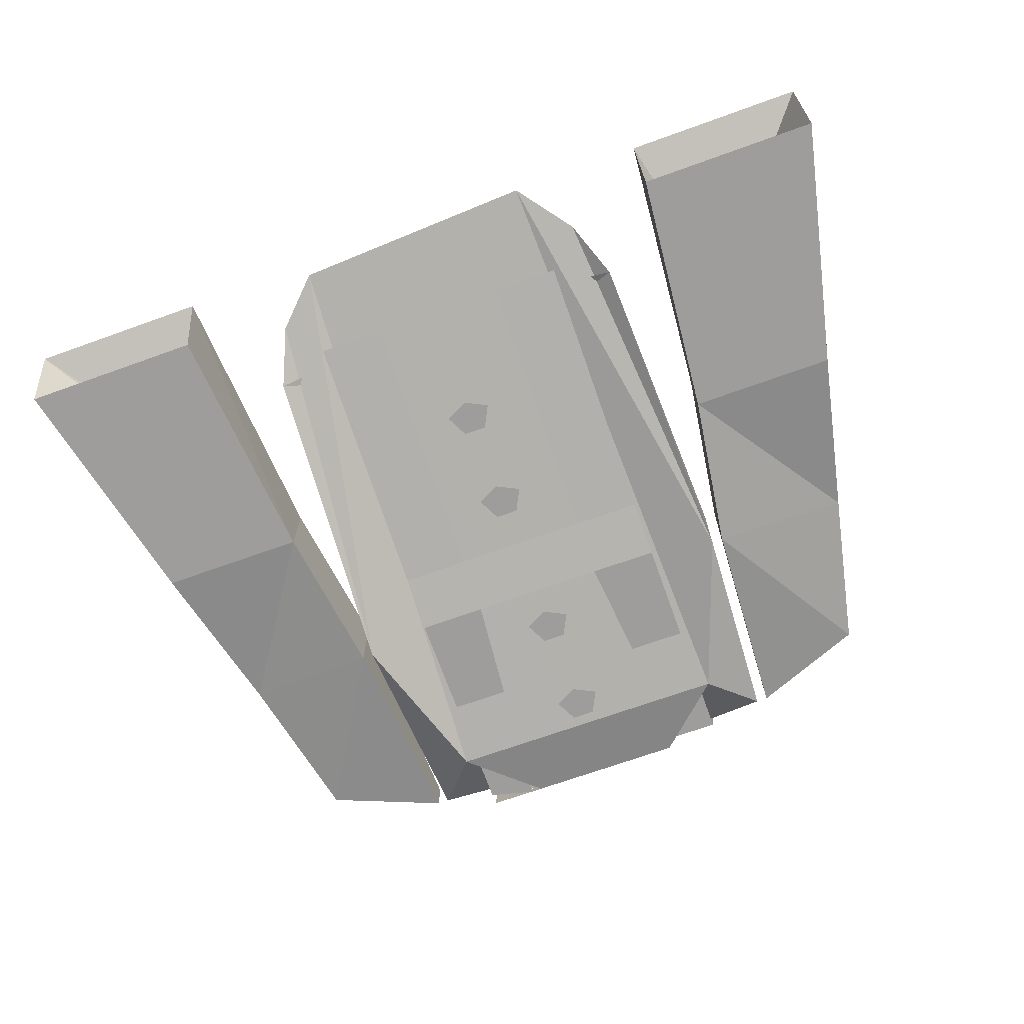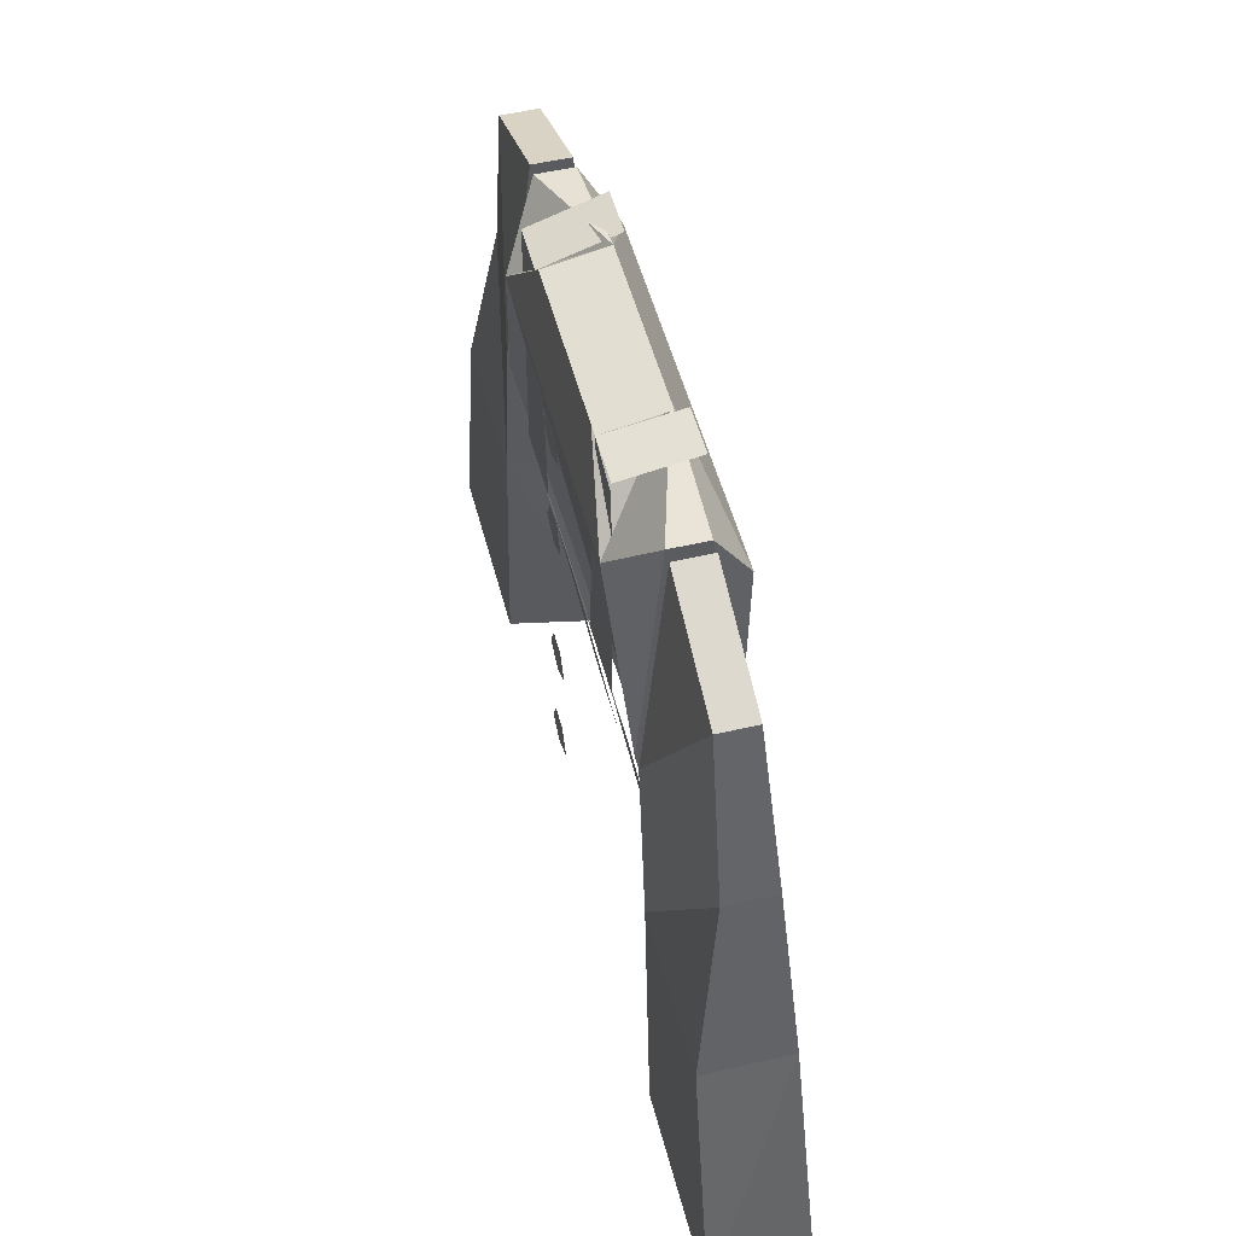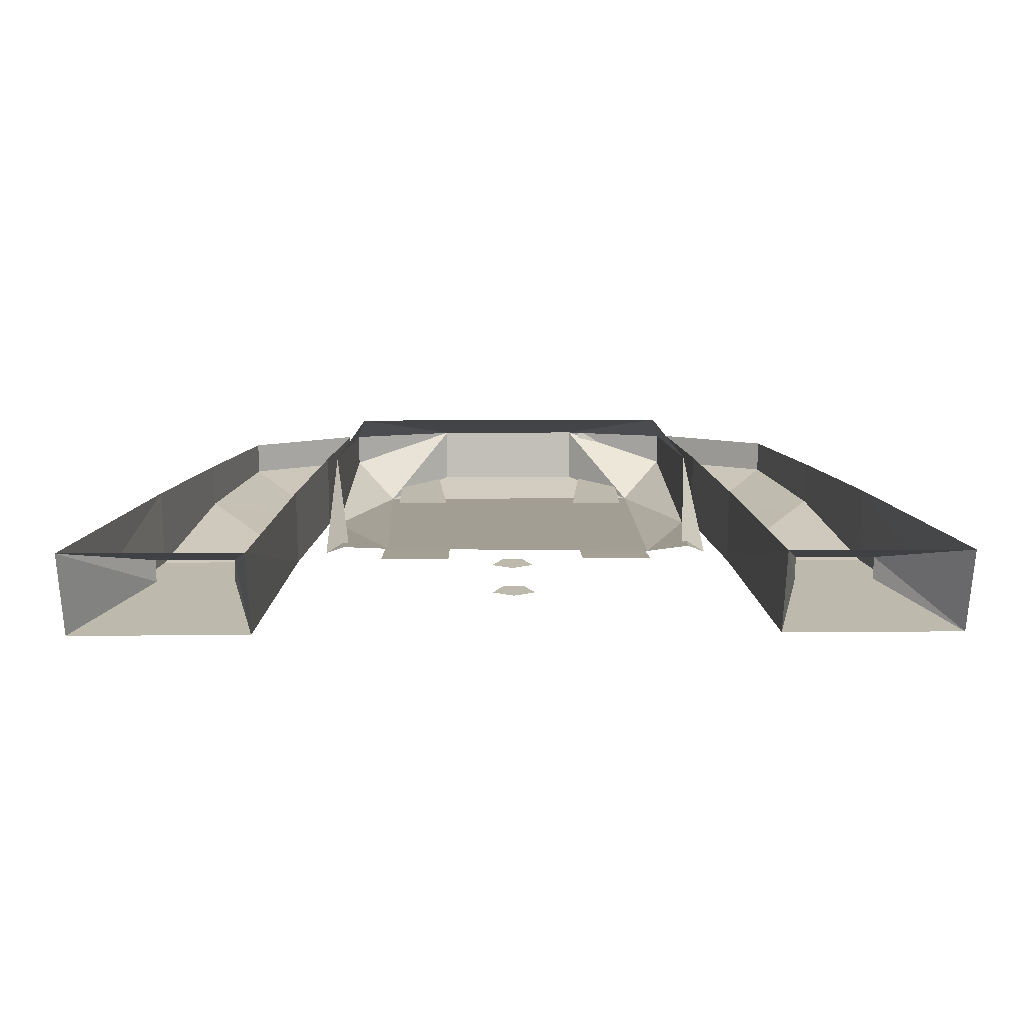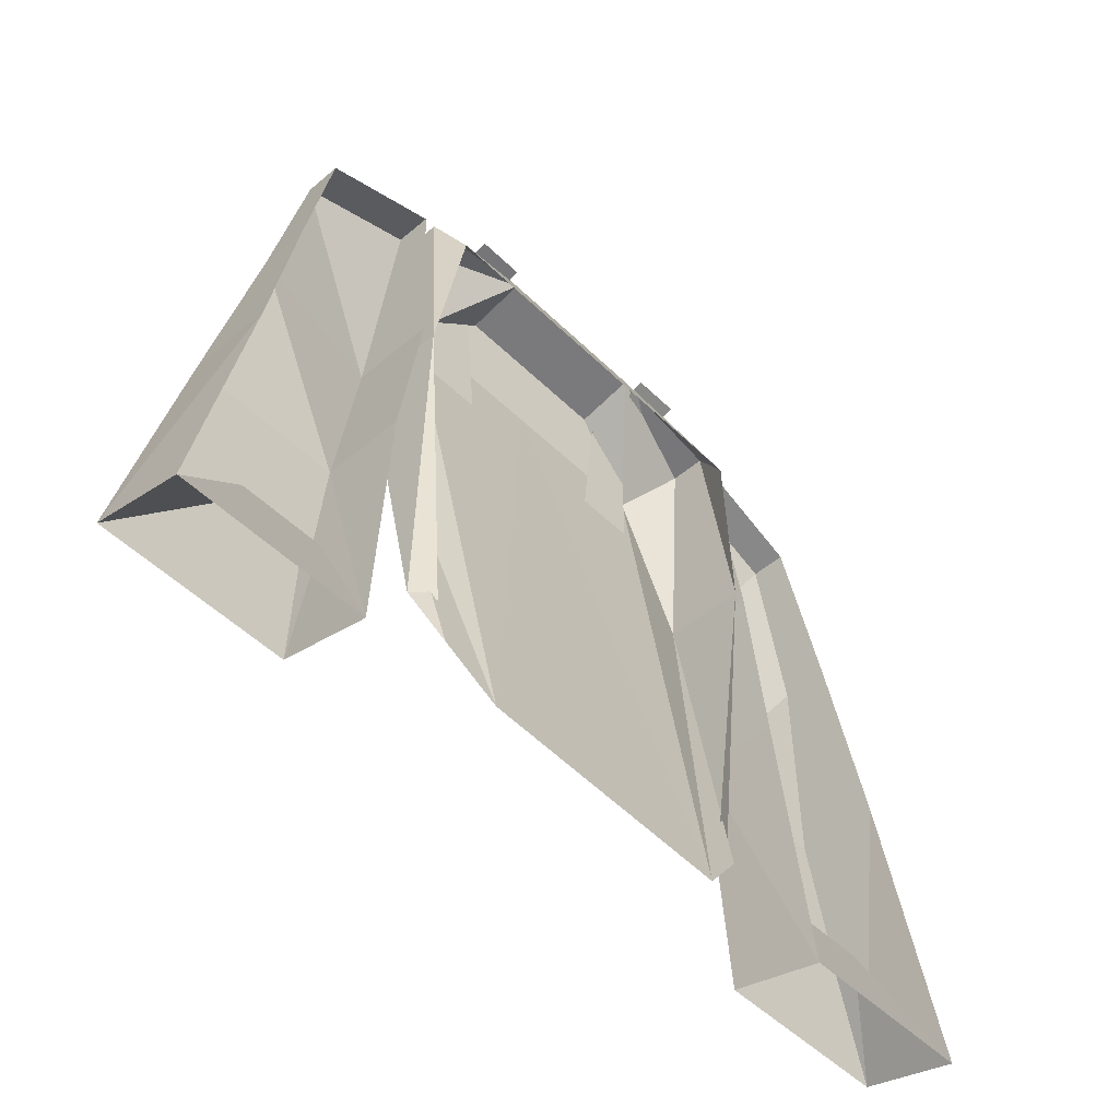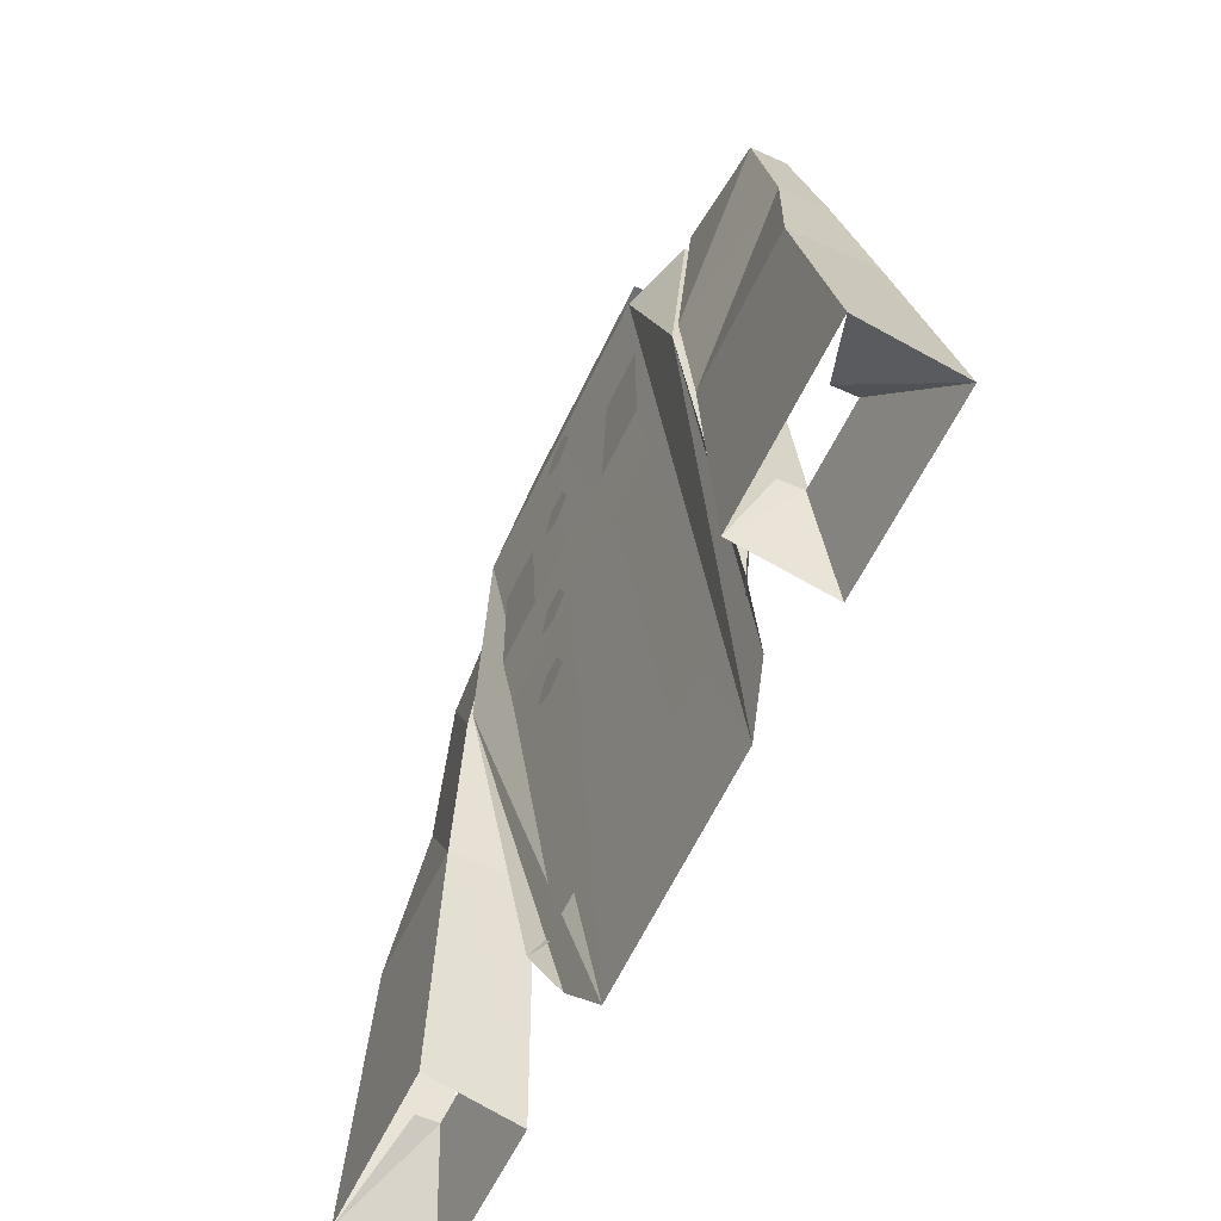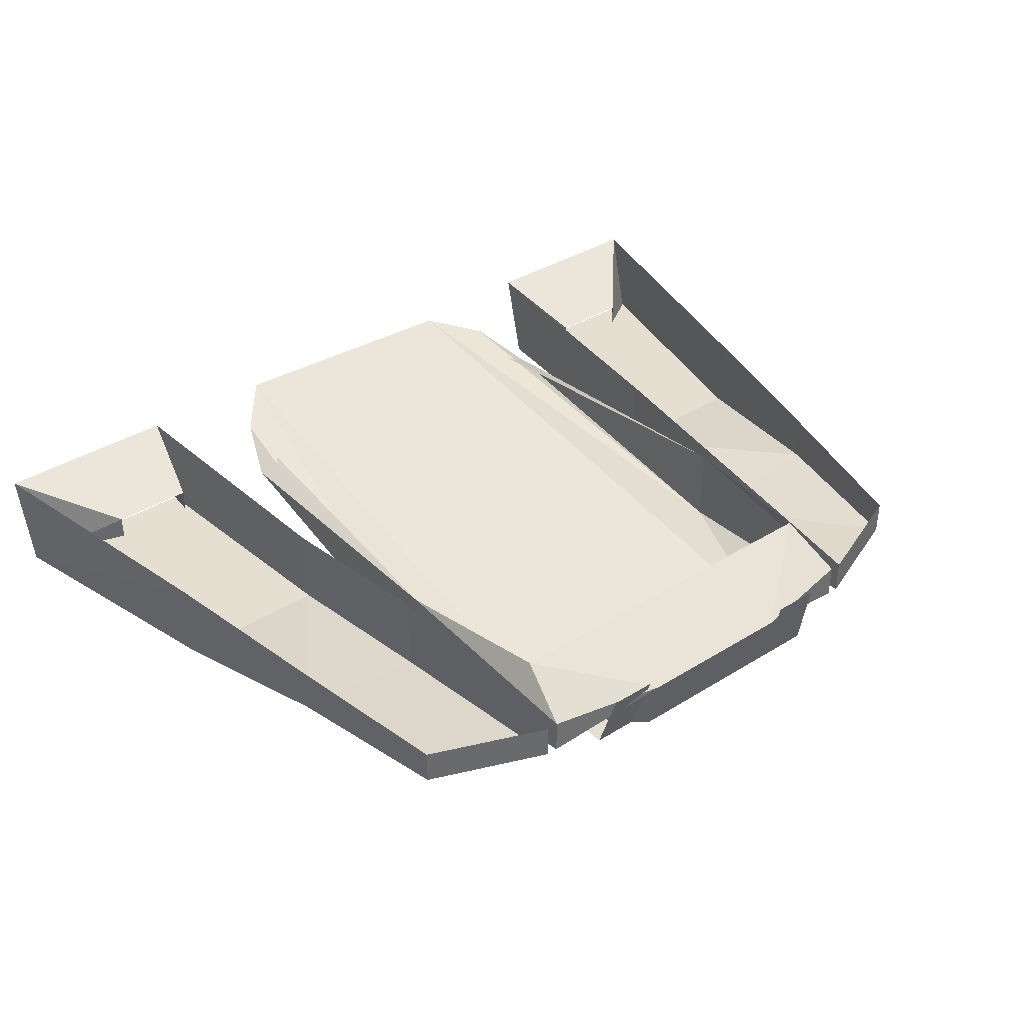
<metadata>
{"format":"obj","ext":"obj","renderer":"f3d","projection":"perspective","resolution":1024,"background":"white","views":[{"elev":-70.5,"azim":-160.3,"up":"+Y"},{"elev":51.3,"azim":75.6,"up":"+Z"},{"elev":15.1,"azim":179.1,"up":"+Y"},{"elev":-50.0,"azim":133.1,"up":"+Z"},{"elev":-58.0,"azim":65.1,"up":"+Z"},{"elev":37.4,"azim":-38.6,"up":"+Y"}]}
</metadata>
<code>
v -0.01562 -0.07031 0.05469
v 0 -0.07031 0.04688
v 0.01562 -0.07031 0.05469
v 0.007812 -0.07031 0.07031
v -0.007812 -0.07031 0.07031
v -0.01562 -0.07031 0.125
v 0 -0.07031 0.1172
v 0.01562 -0.07031 0.125
v 0.007812 -0.07031 0.1406
v -0.007812 -0.07031 0.1406
v -0.01562 -0.07031 -0.05469
v 0 -0.07031 -0.0625
v 0.01562 -0.07031 -0.05469
v 0.007812 -0.07031 -0.03906
v -0.007812 -0.07031 -0.03906
v -0.01562 -0.07031 -0.125
v 0 -0.07031 -0.1328
v 0.01562 -0.07031 -0.125
v 0.007812 -0.07031 -0.1094
v -0.007812 -0.07031 -0.1094
v 0.09375 -0.01562 0.2031
v 0.0625 -0.01562 0.2031
v 0.0625 -0.0625 0.1953
v 0.09375 -0.0625 0.1953
v -0.09375 -0.0625 0.1875
v -0.0625 -0.0625 0.1875
v -0.0625 -0.01562 0.2031
v -0.09375 -0.01562 0.2031
v -0.1328 -0.04688 0.1875
v -0.1328 -0.02344 0.1875
v -0.1406 -0.007812 0.03906
v -0.1406 -0.0625 0.03906
v -0.1016 -0.07031 0.1484
v -0.05469 -0.02344 0.2031
v -0.125 0 0.1484
v 0.1406 -0.0625 0.03906
v 0.1406 -0.007812 0.03906
v 0.1328 -0.02344 0.1875
v 0.1328 -0.04688 0.1875
v 0.1016 -0.07031 0.1484
v 0.08594 0 -0.25
v 0.1172 -0.007812 -0.2188
v 0.1328 -0.02344 -0.1797
v 0.1172 -0.01562 -0.1797
v 0.05469 -0.0625 0.1953
v -0.05469 -0.0625 0.1953
v 0 -0.07031 0.1484
v 0.05469 -0.02344 0.2031
v 0.125 0 0.1484
v 0 0 0.1484
v -0.08594 0 -0.2578
v -0.1172 -0.007812 -0.2188
v -0.1328 -0.02344 -0.1797
v -0.1172 -0.01562 -0.1797
v 0.0625 -0.02344 0.2031
v -0.1641 -0.0625 -0.07031
v -0.1484 -0.0625 0.03906
v -0.2422 -0.04688 0.04688
v -0.2656 -0.0625 -0.07031
v -0.3047 -0.0625 -0.2422
v -0.1797 -0.0625 -0.2422
v -0.1797 0 -0.2578
v -0.1641 -0.007812 -0.07031
v -0.1484 -0.007812 0.03906
v -0.1406 -0.02344 0.1875
v -0.1406 -0.04688 0.1875
v -0.2188 -0.04688 0.1562
v -0.2422 -0.01562 0.04688
v -0.2656 -0.007812 -0.07031
v -0.3047 0 -0.2578
v -0.25 -0.02344 -0.1953
v -0.25 -0.03906 -0.1953
v -0.2188 -0.02344 0.1562
v -0.1953 -0.02344 -0.1953
v -0.1953 -0.03906 -0.1953
v 0.1797 0 -0.2578
v 0.3047 0 -0.2578
v 0.25 -0.02344 -0.1953
v 0.1953 -0.02344 -0.1953
v 0.1797 -0.0625 -0.2422
v 0.1641 -0.0625 -0.07031
v 0.1641 -0.007812 -0.07031
v 0.1484 -0.007812 0.03906
v 0.1484 -0.0625 0.03906
v 0.1406 -0.02344 0.1875
v 0.1406 -0.04688 0.1875
v 0.2188 -0.02344 0.1562
v 0.2188 -0.04688 0.1562
v 0.2422 -0.01562 0.04688
v 0.2422 -0.04688 0.04688
v 0.2656 -0.007812 -0.07031
v 0.2656 -0.0625 -0.07031
v 0.3047 -0.0625 -0.2422
v 0.25 -0.03906 -0.1953
v 0.1953 -0.03906 -0.1953
v -0.09375 -0.02344 -0.1953
v -0.04688 -0.02344 -0.1953
v -0.04688 -0.05469 -0.007812
v -0.09375 -0.05469 -0.007812
v -0.04688 -0.0625 0.03125
v -0.09375 -0.0625 0.03125
v 0.09375 -0.05469 -0.007812
v 0.04688 -0.05469 -0.007812
v 0.04688 -0.02344 -0.1953
v 0.09375 -0.02344 -0.1953
v 0.09375 -0.0625 0.03125
v 0.04688 -0.0625 0.03125
v 0.09375 -0.0625 0.1875
f 1 2 3
f 1 3 4
f 1 4 5
f 6 7 8
f 6 8 9
f 6 9 10
f 11 12 13
f 11 13 14
f 11 14 15
f 16 17 18
f 16 18 19
f 16 19 20
f 21 22 23
f 21 23 24
f 25 26 27
f 25 27 28
f 96 97 98
f 96 98 99
f 101 100 26
f 101 26 25
f 102 103 104
f 102 104 105
f 98 103 107
f 98 107 100
f 108 23 107
f 108 107 106
f 29 30 31
f 29 31 32
f 29 32 33
f 29 33 34
f 29 34 30
f 30 34 35
f 30 35 31
f 36 37 38
f 36 38 39
f 36 39 40
f 36 40 41
f 36 41 42
f 36 42 43
f 36 43 37
f 37 43 44
f 45 46 47
f 45 47 40
f 45 40 48
f 48 40 39
f 48 39 38
f 48 38 49
f 48 49 50
f 48 50 34
f 34 50 35
f 47 46 33
f 47 33 51
f 47 51 41
f 47 41 40
f 52 51 32
f 52 32 53
f 53 32 31
f 53 31 54
f 33 46 34
f 51 33 32
f 37 49 38
f 56 57 58
f 56 58 59
f 56 59 60
f 56 60 61
f 56 61 62
f 56 62 63
f 56 63 64
f 56 64 57
f 57 64 65
f 57 65 66
f 57 66 67
f 57 67 58
f 58 67 68
f 58 68 69
f 58 69 59
f 59 69 60
f 60 69 70
f 60 70 71
f 60 71 72
f 66 65 73
f 66 73 67
f 67 73 68
f 74 71 70
f 74 70 62
f 74 62 75
f 75 62 61
f 76 77 78
f 76 78 79
f 76 79 80
f 76 80 81
f 76 81 82
f 82 81 83
f 83 81 84
f 83 84 85
f 85 84 86
f 85 86 87
f 87 86 88
f 87 88 89
f 89 88 90
f 89 90 91
f 91 90 92
f 91 92 93
f 91 93 77
f 77 93 94
f 77 94 78
f 80 79 95
f 81 80 93
f 81 93 92
f 81 92 90
f 81 90 84
f 84 90 88
f 84 88 86
f 34 46 55
f 55 46 23
f 99 98 100
f 99 100 101
f 106 107 103
f 106 103 102

</code>
